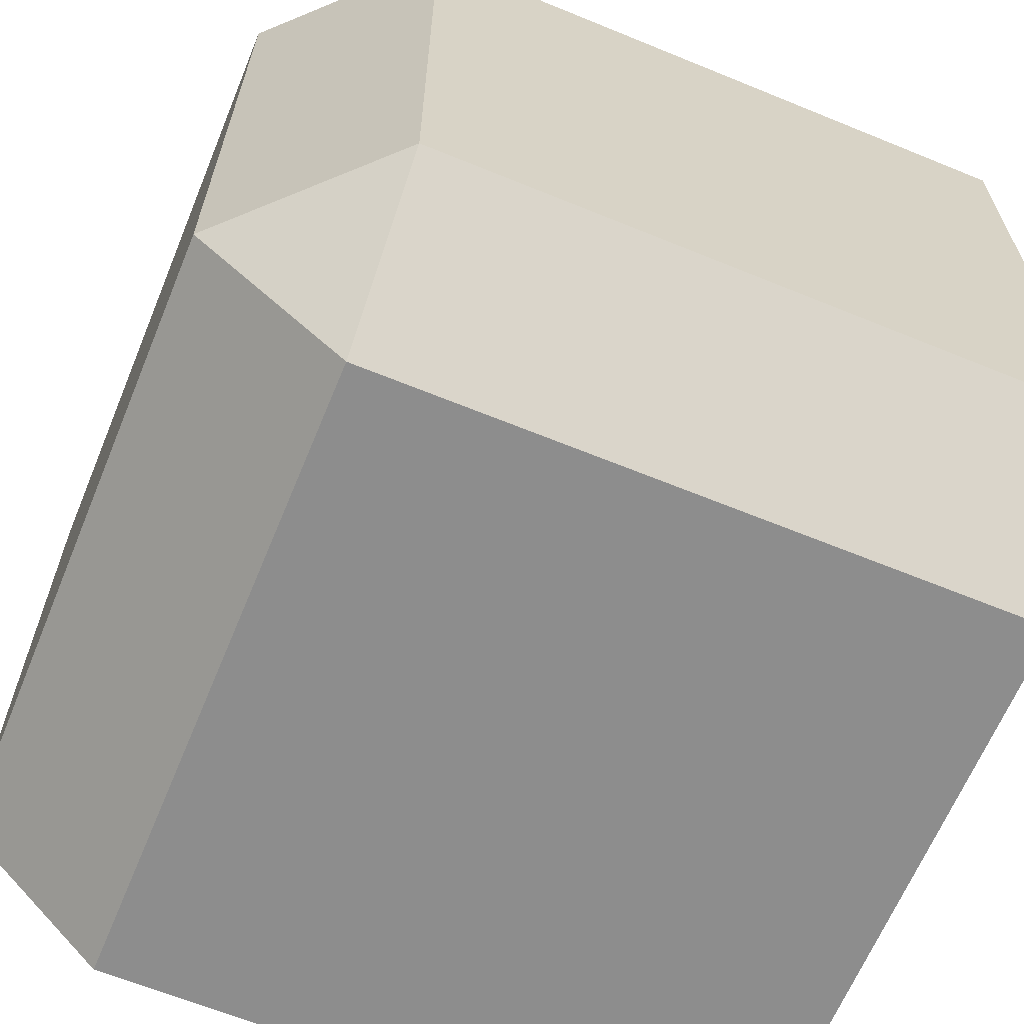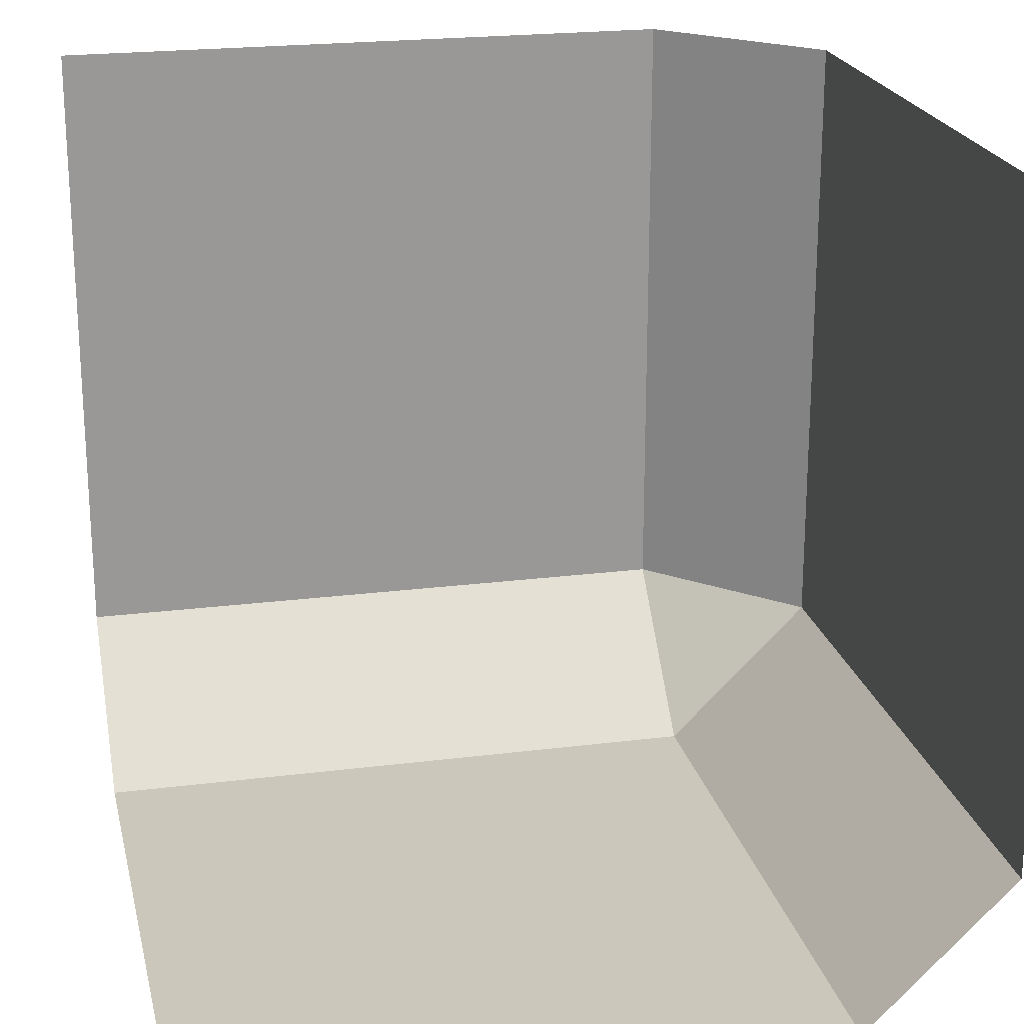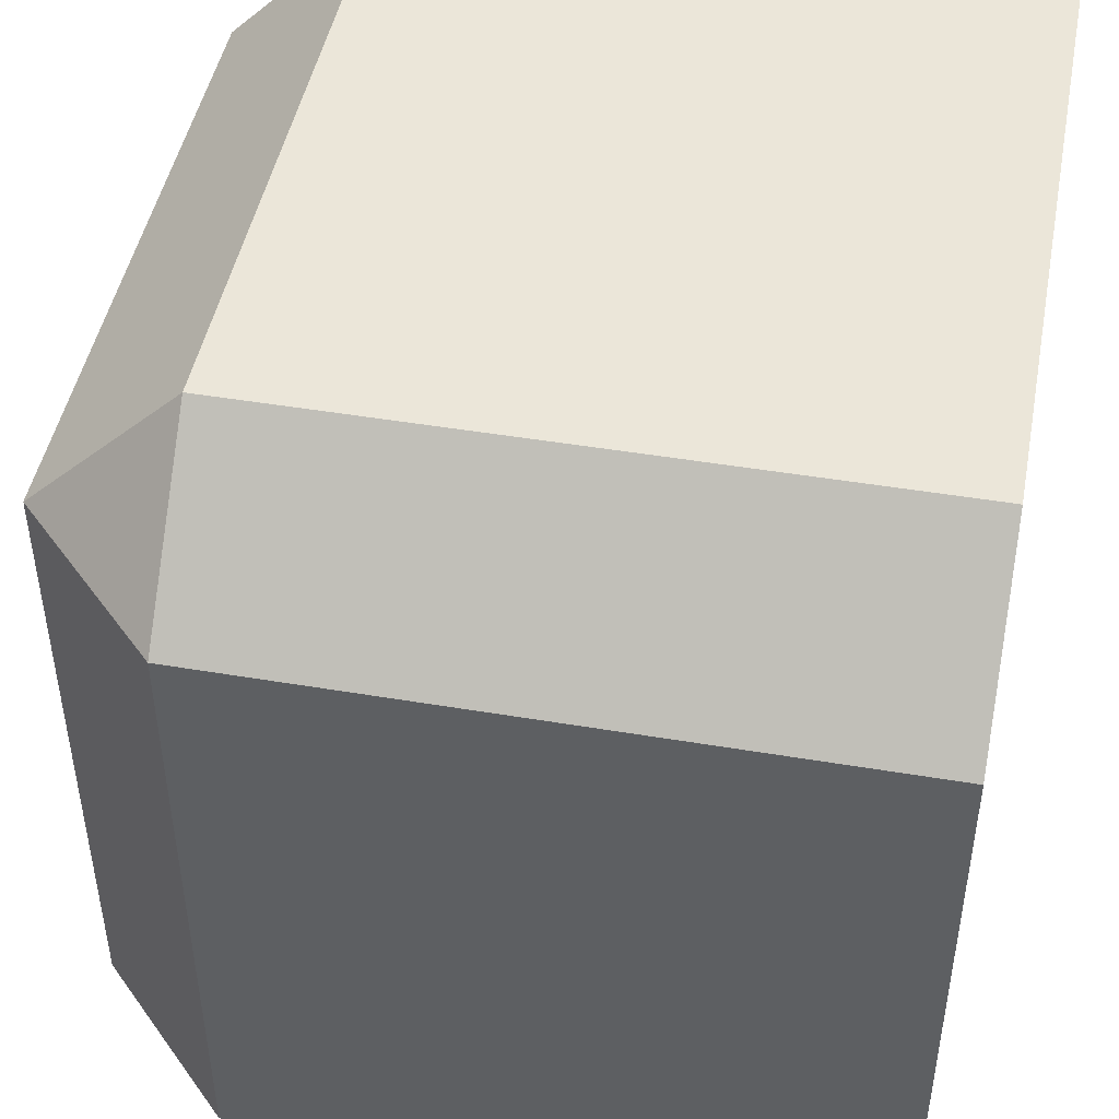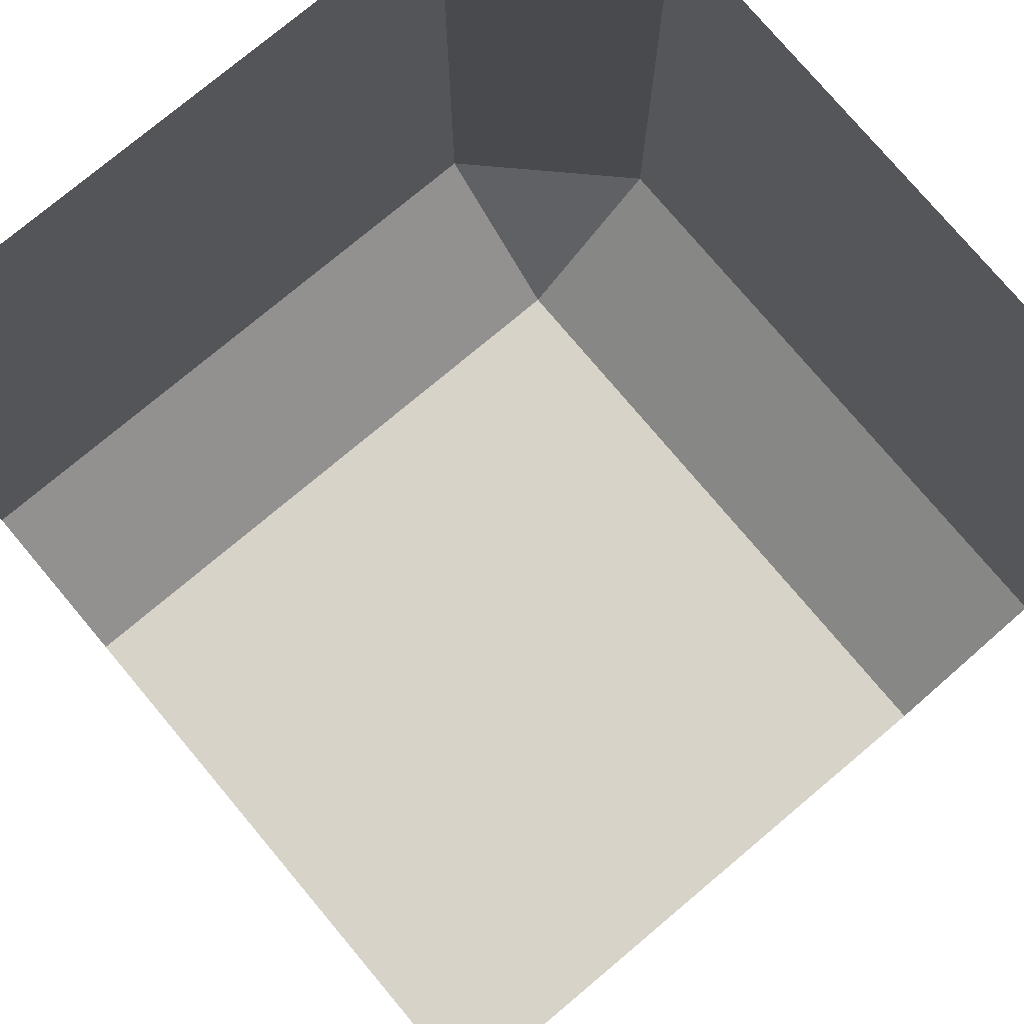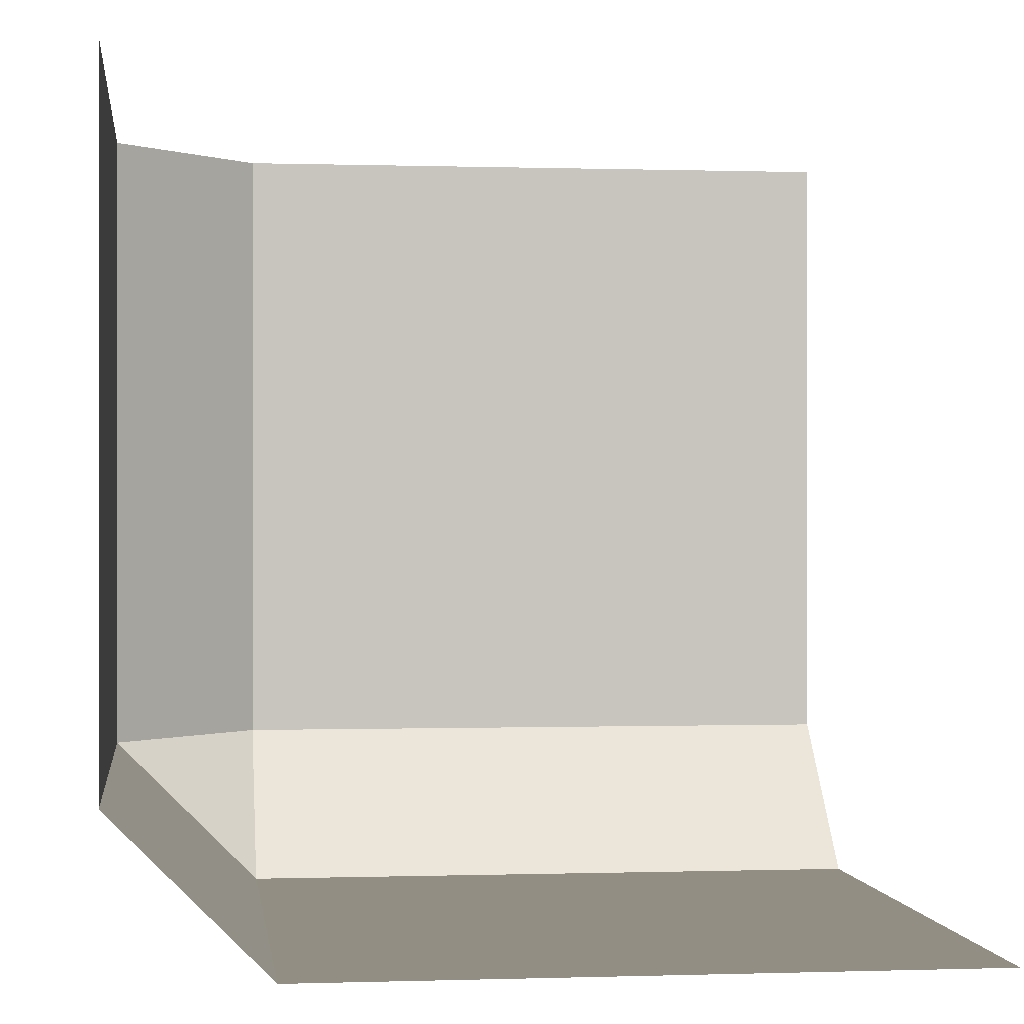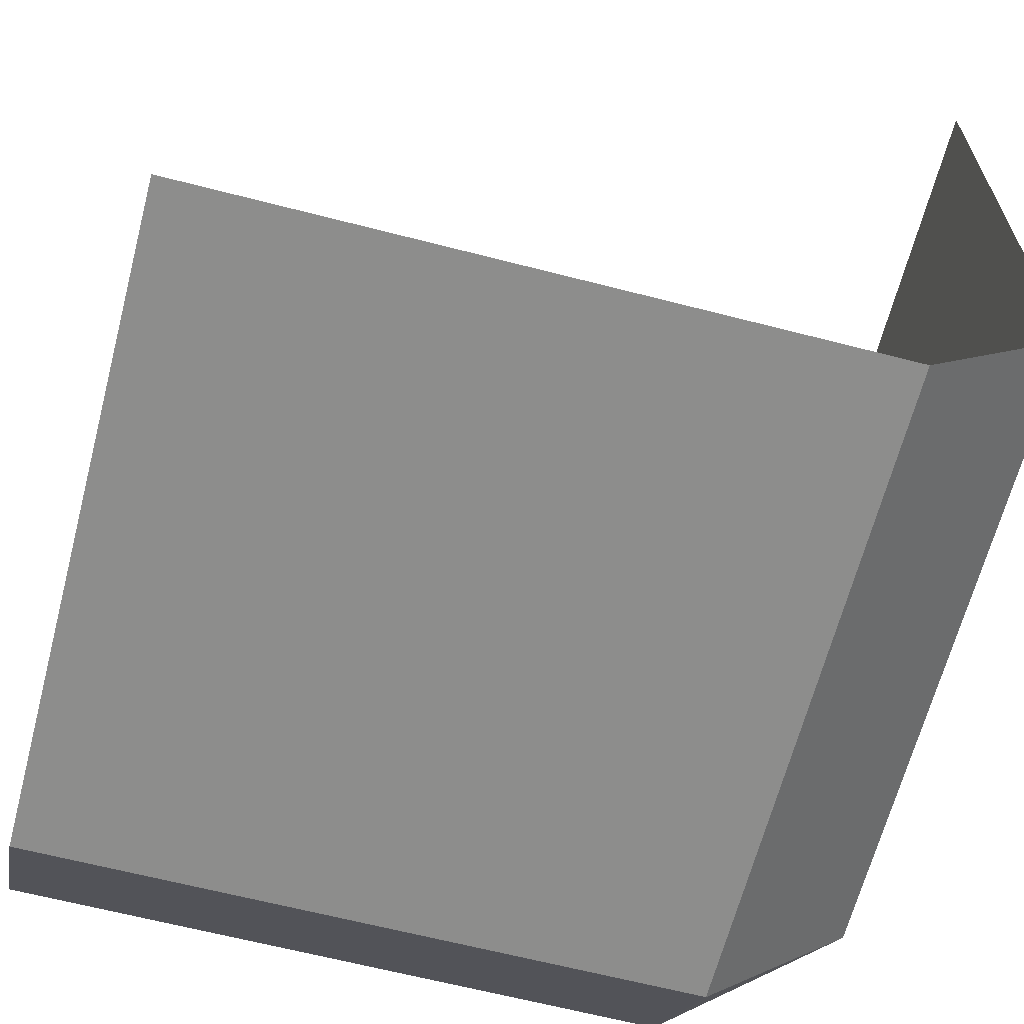
<metadata>
{"format":"obj","ext":"obj","renderer":"f3d","projection":"perspective","resolution":1024,"background":"white","views":[{"elev":-64.6,"azim":67.6,"up":"+Y"},{"elev":21.6,"azim":-102.6,"up":"+Y"},{"elev":46.7,"azim":100.8,"up":"+Z"},{"elev":76.8,"azim":-130.0,"up":"+Y"},{"elev":0.0,"azim":172.9,"up":"+Y"},{"elev":-64.5,"azim":-104.6,"up":"+Y"}]}
</metadata>
<code>
v 1 1 -0
v -0 0 0
v 0 1 1
v 1 0.1875 -0
v 0 0.1875 1
v 0 0 0.8125
v 1 0.1875 0.8125
v 1 1 0.8125
v 0.8125 1 1
v 0.8125 0.1875 1
v 0.8125 0 0.8125
v 0.8125 0 -0
f 7 11 12 4
f 1 8 7 4
f 10 9 3 5
f 12 11 6 2
f 10 11 7
f 11 10 5 6
f 9 10 7 8

</code>
